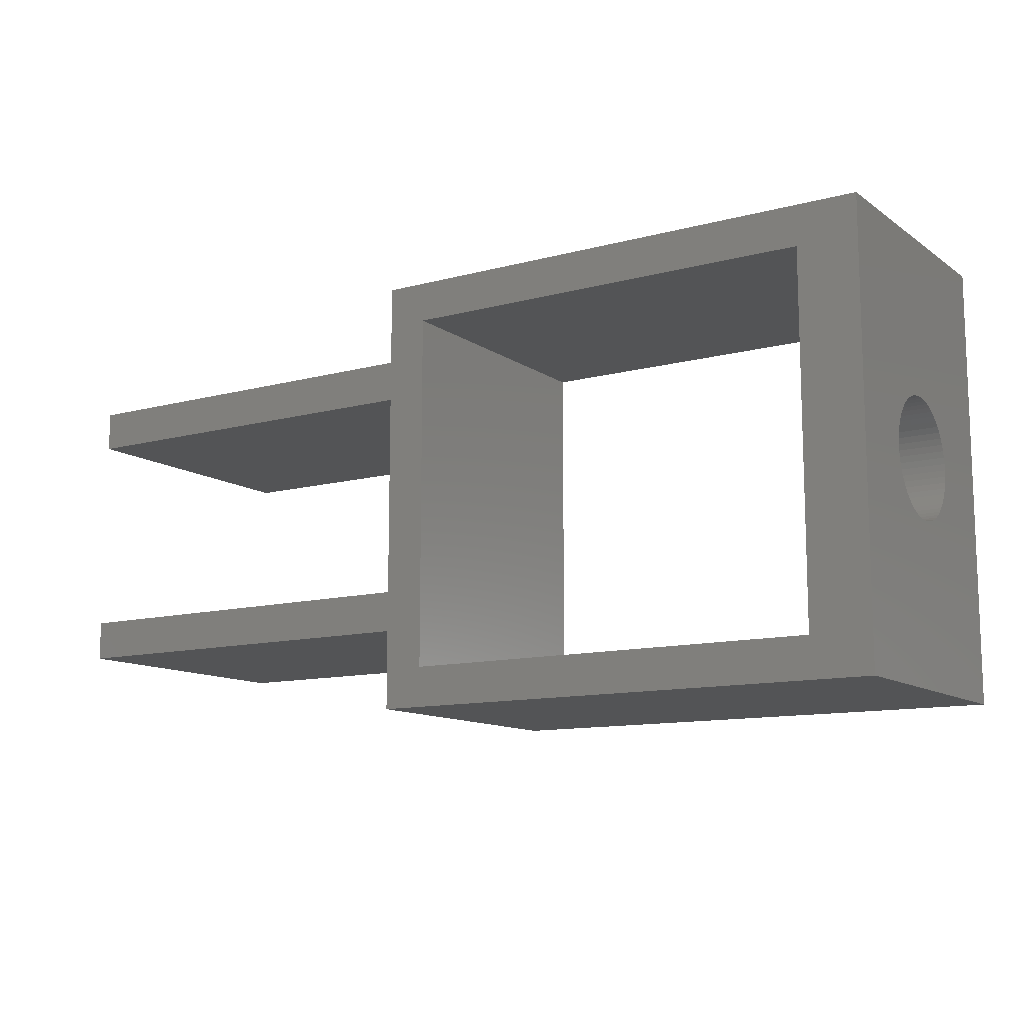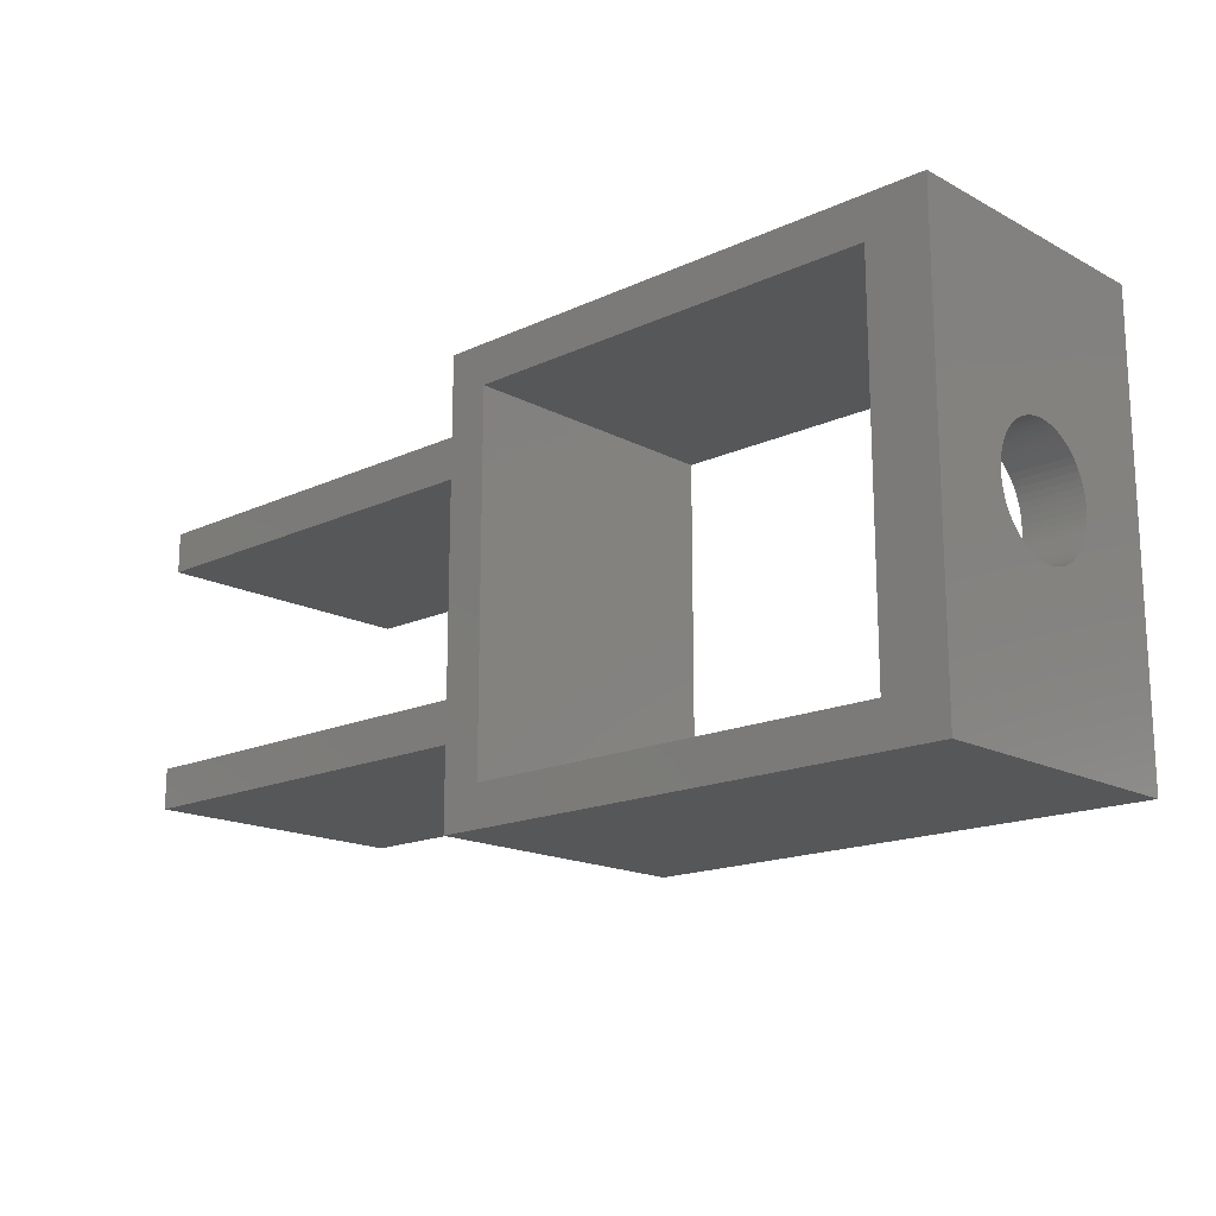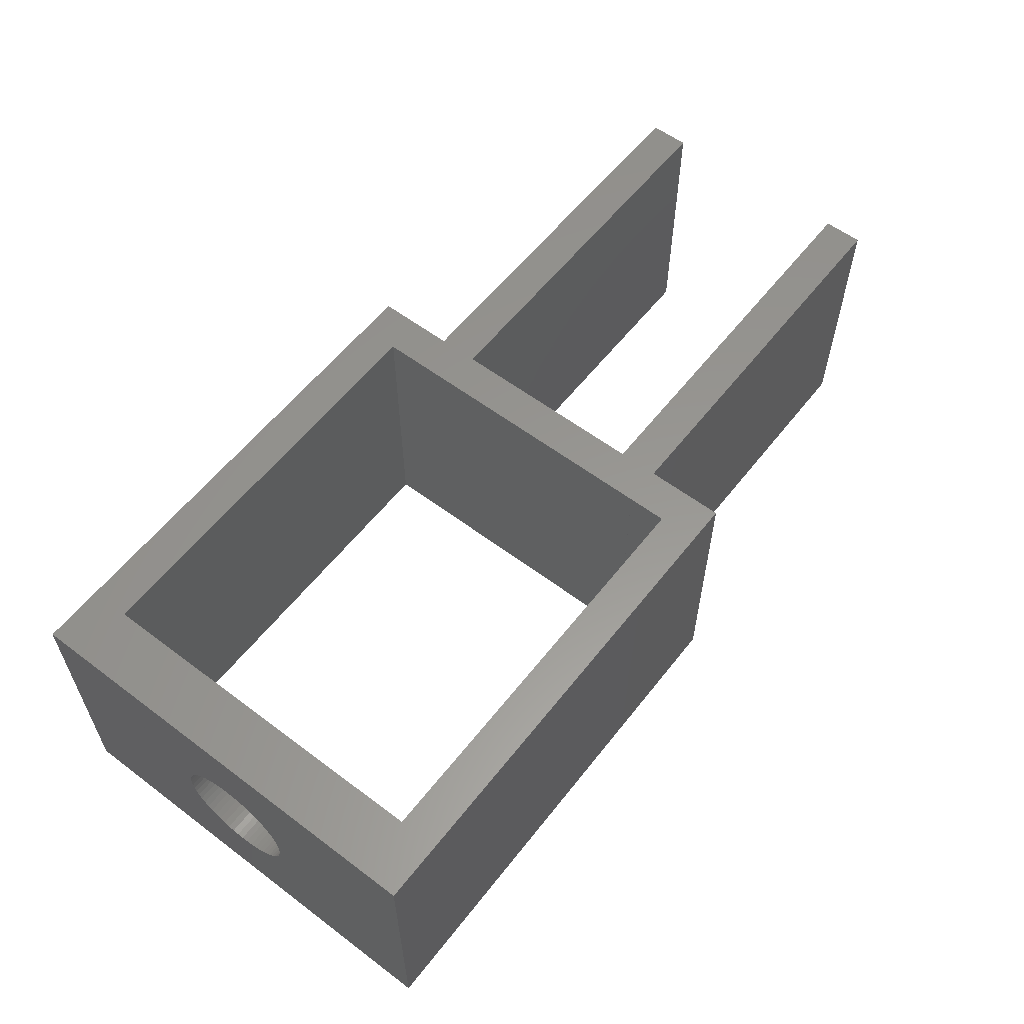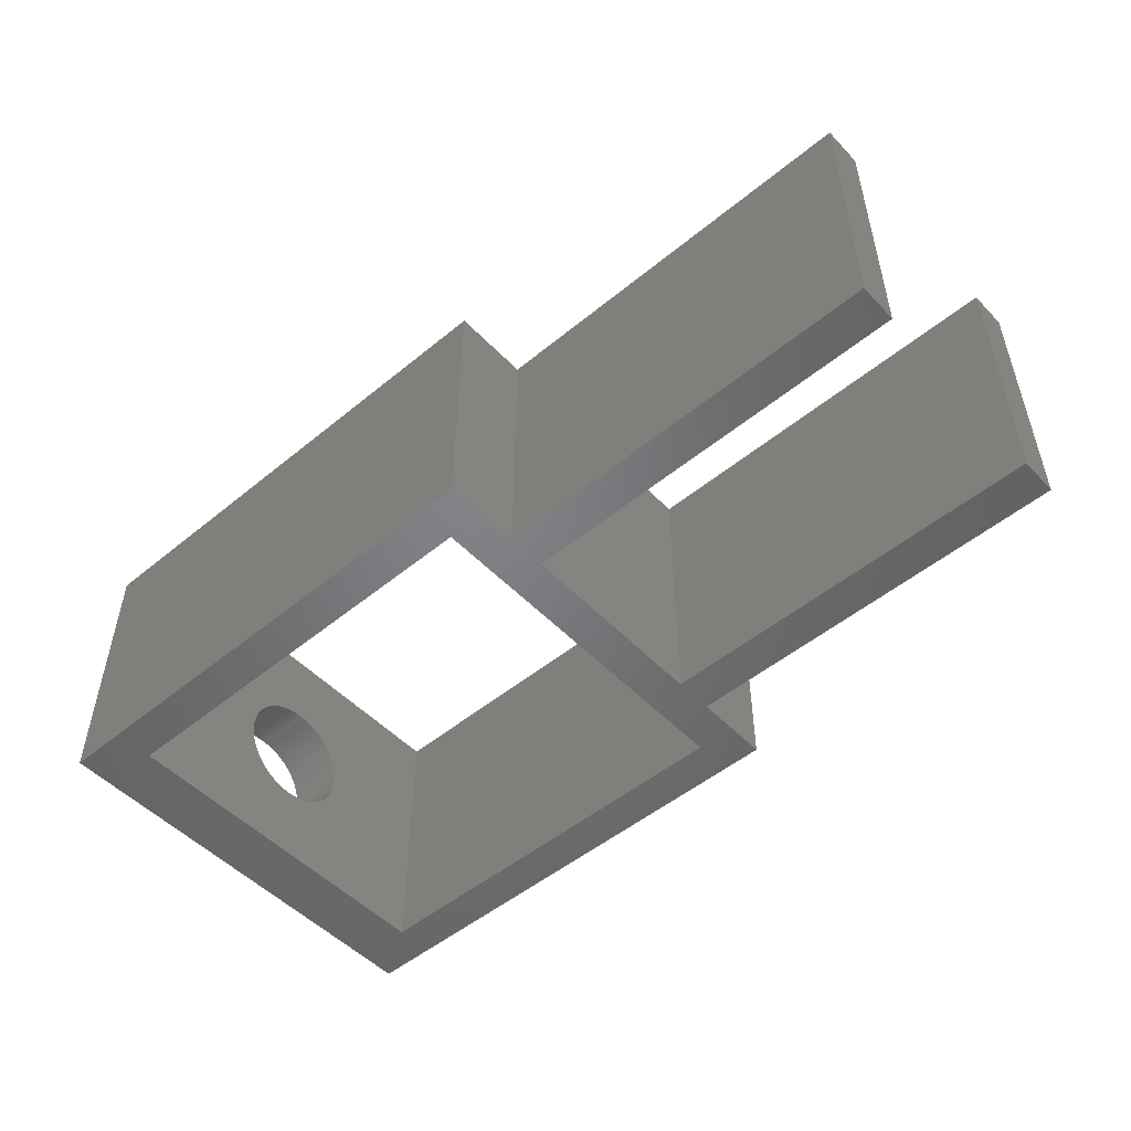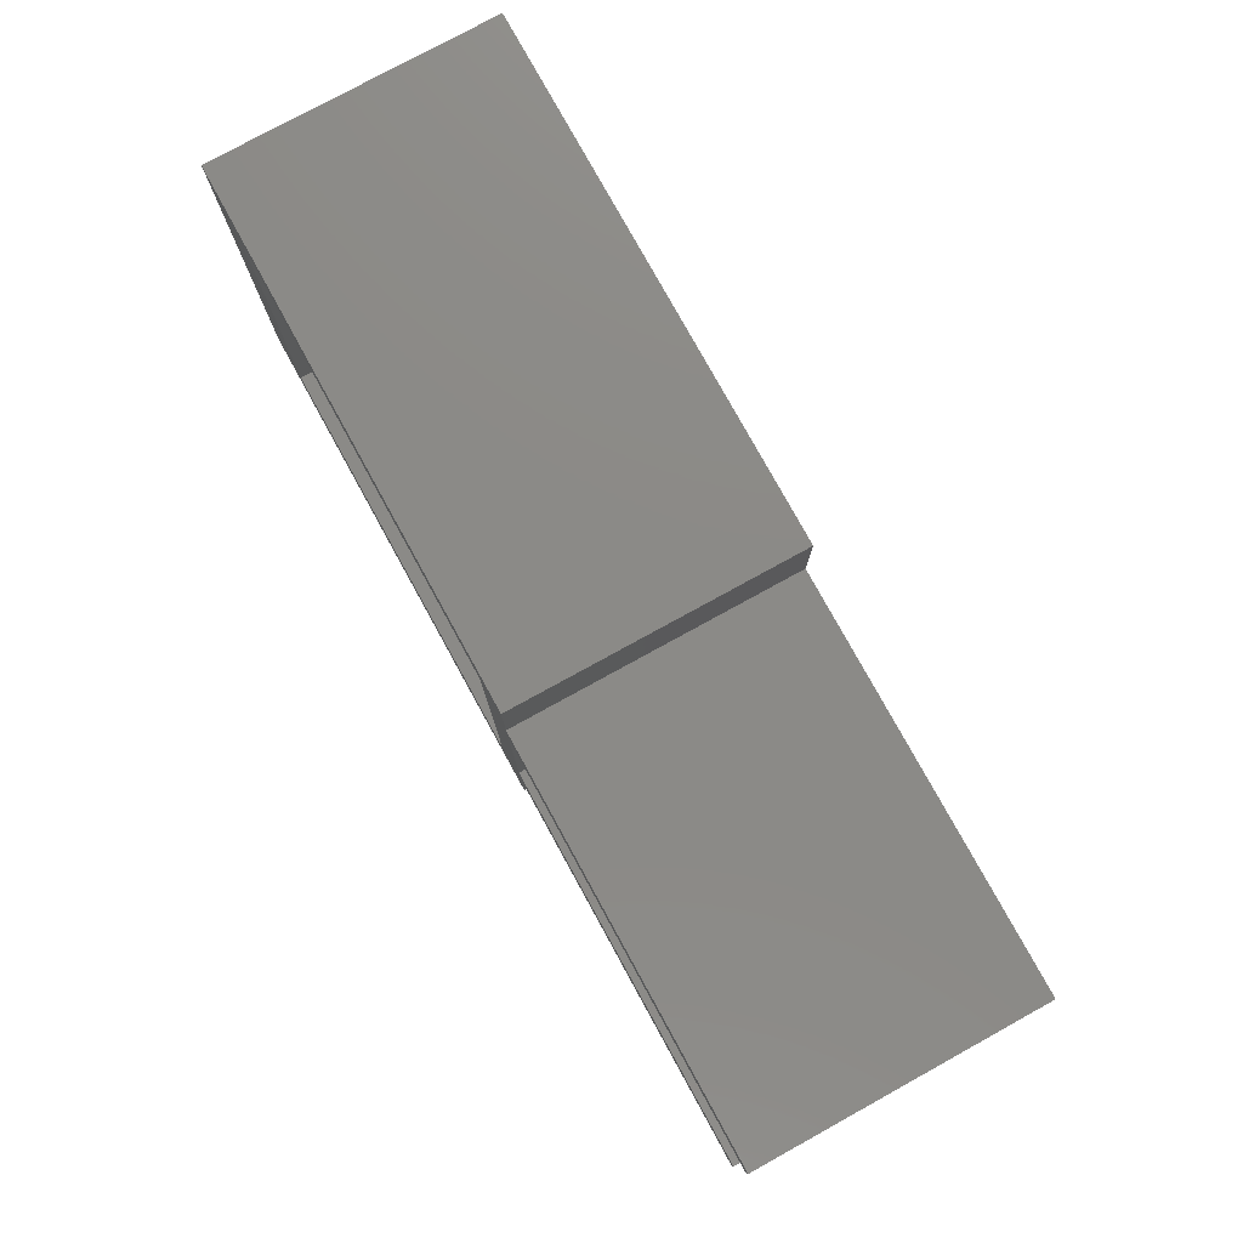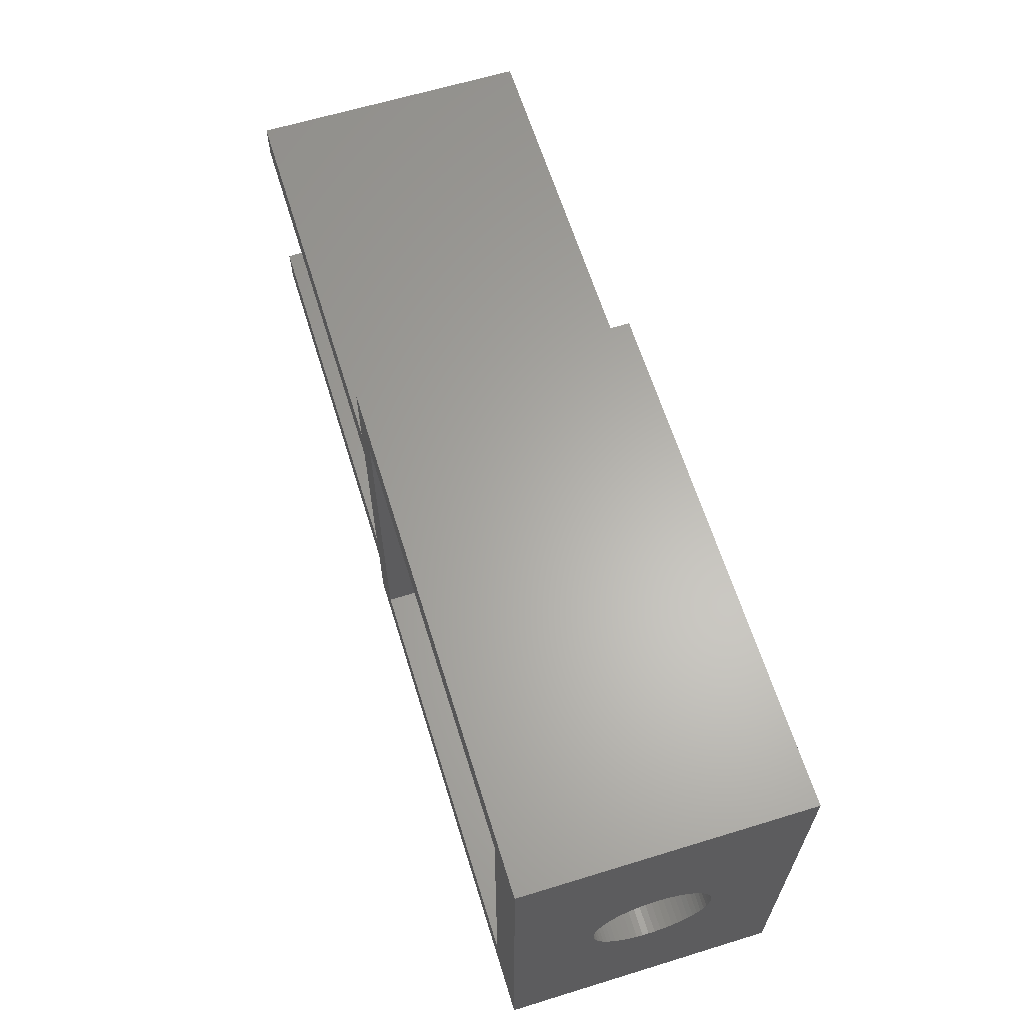
<metadata>
{"format":"stl","ext":"stl","renderer":"f3d","projection":"perspective","resolution":1024,"background":"white","views":[{"elev":-11.8,"azim":32.6,"up":"+Y"},{"elev":-16.7,"azim":43.1,"up":"+Y"},{"elev":58.4,"azim":127.8,"up":"+Z"},{"elev":-50.9,"azim":-138.2,"up":"+Z"},{"elev":78.1,"azim":-118.8,"up":"+Y"},{"elev":63.3,"azim":72.8,"up":"+Y"}]}
</metadata>
<code>
# stl→obj: 168 verts, 372 faces
v -22 -7.05 7
v -22 -5.05 -7
v -22 -7.05 -7
v -22 -5.05 7
v -22 5.05 7
v -22 7.05 -7
v -22 5.05 -7
v -22 7.05 7
v -2 -7.05 -7
v -2 -7.05 7
v 0.001 -7.05 -7
v 0 -7.05 7
v 0 -7.05 -7
v 0.001 -7.05 7
v -2.001 -5.05 -7
v -2 -11 -7
v 0 -9 -7
v -2.001 5.05 -7
v -2 7.05 -7
v -2 11 -7
v 21 9 -7
v 0 9 -7
v 0 7.05 -7
v 0.001 7.05 -7
v 21 -9 -7
v 24 -11 -7
v 24 11 -7
v -2 7.05 7
v 0 7.05 7
v 0.001 7.05 7
v -2.001 -5.05 7
v -2 -11 7
v 0 -9 7
v -2.001 5.05 7
v 24 11 7
v -2 11 7
v 21 9 7
v 21 -9 7
v 24 -11 7
v 0 9 7
v 21 0 -3
v 21 -3 -5.225e-05
v 21 -3 2.18e-16
v 21 -2.984 -0.3136
v 21 -2.934 -0.6237
v 21 -2.853 -0.9271
v 21 -2.741 -1.22
v 21 -2.598 -1.5
v 21 -2.427 -1.763
v 21 -2.229 -2.007
v 21 -2.007 -2.229
v 21 -1.763 -2.427
v 21 -1.5 -2.598
v 21 -1.22 -2.741
v 21 -0.9271 -2.853
v 21 -0.6237 -2.934
v 21 -0.3136 -2.984
v 21 0.3136 -2.984
v 21 0.6237 -2.934
v 21 0.9271 -2.853
v 21 1.22 -2.741
v 21 1.5 -2.598
v 21 1.763 -2.427
v 21 2.007 -2.229
v 21 2.229 -2.007
v 21 2.427 -1.763
v 21 3 -1.183e-15
v 21 2.598 -1.5
v 21 2.741 -1.22
v 21 2.853 -0.9271
v 21 2.934 -0.6237
v 21 2.984 -0.3136
v 21 3 -5.225e-05
v 21 2.984 0.3135
v 21 2.984 0.3136
v 21 2.934 0.6237
v 21 2.853 0.9271
v 21 2.741 1.22
v 21 2.598 1.5
v 21 2.427 1.763
v 21 2.229 2.007
v 21 2.007 2.229
v 21 1.763 2.427
v 21 1.5 2.598
v 21 1.22 2.741
v 21 1.7e-15 3
v 21 0.9271 2.853
v 21 0.6237 2.934
v 21 0.3136 2.984
v 21 -0.3136 2.984
v 21 -0.6237 2.934
v 21 -0.9271 2.853
v 21 -1.22 2.741
v 21 -1.5 2.598
v 21 -1.763 2.427
v 21 -2.007 2.229
v 21 -2.229 2.007
v 21 -2.427 1.763
v 21 -2.598 1.5
v 21 -2.741 1.22
v 21 -2.853 0.9271
v 21 -2.934 0.6237
v 21 -2.984 0.3136
v 21 -2.984 0.3135
v 24 -2.984 0.3136
v 24 -3 5.225e-05
v 24 -3 8.842e-16
v 24 -2.934 0.6237
v 24 2.984 -0.3136
v 24 -2.229 -2.007
v 24 -2.007 -2.229
v 24 1.7e-15 3
v 24 0.3136 2.984
v 24 -2.853 -0.9271
v 24 0.6237 2.934
v 24 -2.984 -0.3135
v 24 -2.984 -0.3136
v 24 -2.427 1.763
v 24 -2.229 2.007
v 24 2.984 0.3136
v 24 2.934 0.6237
v 24 -0.9271 -2.853
v 24 -0.6237 -2.934
v 24 2.934 -0.6237
v 24 -2.741 1.22
v 24 -2.934 -0.6237
v 24 -2.598 1.5
v 24 -1.5 2.598
v 24 -1.22 2.741
v 24 -1.763 2.427
v 24 -0.6237 2.934
v 24 -0.3136 2.984
v 24 -2.007 2.229
v 24 3 5.225e-05
v 24 3 -5.168e-16
v 24 0.6237 -2.934
v 24 0.9271 -2.853
v 24 -1.22 -2.741
v 24 -0.3136 -2.984
v 24 -1.763 -2.427
v 24 -2.427 -1.763
v 24 1.22 -2.741
v 24 1.5 -2.598
v 24 1.763 -2.427
v 24 2.007 -2.229
v 24 2.427 -1.763
v 24 2.598 -1.5
v 24 2.229 -2.007
v 24 1.5 2.598
v 24 1.763 2.427
v 24 2.853 0.9271
v 24 0 -3
v 24 -2.598 -1.5
v 24 -2.741 -1.22
v 24 2.741 -1.22
v 24 2.853 -0.9271
v 24 2.984 -0.3135
v 24 -2.853 0.9271
v 24 -0.9271 2.853
v 24 2.007 2.229
v 24 0.9271 2.853
v 24 1.22 2.741
v 24 2.229 2.007
v 24 2.741 1.22
v 24 2.598 1.5
v 24 -1.5 -2.598
v 24 0.3136 -2.984
v 24 2.427 1.763
f 1 2 3
f 1 4 2
f 5 6 7
f 5 8 6
f 9 1 3
f 9 10 1
f 11 12 13
f 11 14 12
f 15 9 3
f 2 15 3
f 16 9 17
f 7 6 18
f 6 19 18
f 13 15 11
f 20 21 22
f 15 18 11
f 18 23 24
f 9 13 17
f 13 9 15
f 16 25 26
f 17 25 16
f 26 21 27
f 18 24 11
f 25 21 26
f 21 20 27
f 20 22 19
f 23 18 19
f 23 19 22
f 8 19 6
f 8 28 19
f 29 24 23
f 29 30 24
f 31 4 1
f 10 32 33
f 28 8 34
f 35 36 37
f 31 12 14
f 8 5 34
f 28 34 29
f 34 14 30
f 31 1 10
f 10 12 31
f 33 32 38
f 33 12 10
f 14 34 31
f 34 30 29
f 32 39 38
f 28 40 36
f 29 40 28
f 36 40 37
f 37 39 35
f 38 39 37
f 24 14 11
f 24 30 14
f 15 4 31
f 15 2 4
f 5 18 34
f 5 7 18
f 18 31 34
f 18 15 31
f 32 9 16
f 32 10 9
f 28 20 19
f 28 36 20
f 25 33 38
f 25 17 33
f 40 21 37
f 40 22 21
f 21 25 41
f 42 25 43
f 44 25 42
f 45 25 44
f 45 25 45
f 46 25 45
f 47 25 46
f 47 25 47
f 48 25 47
f 49 25 48
f 50 25 49
f 51 25 50
f 52 25 51
f 53 25 52
f 25 54 55
f 54 25 53
f 25 55 56
f 25 56 57
f 25 57 41
f 21 41 58
f 21 58 59
f 21 59 60
f 21 60 61
f 21 61 62
f 21 62 63
f 21 63 64
f 21 64 65
f 21 65 66
f 21 67 37
f 66 68 21
f 68 69 21
f 69 69 21
f 69 70 21
f 70 71 21
f 71 71 21
f 71 72 21
f 72 73 21
f 73 67 21
f 67 74 37
f 74 75 37
f 75 75 37
f 75 76 37
f 76 77 37
f 77 77 37
f 77 78 37
f 78 79 37
f 79 80 37
f 80 81 37
f 81 82 37
f 82 83 37
f 83 84 37
f 25 38 43
f 84 85 37
f 86 38 37
f 87 37 85
f 88 37 87
f 89 37 88
f 86 37 89
f 90 38 86
f 91 38 90
f 92 38 91
f 93 38 92
f 94 38 93
f 95 38 94
f 96 38 95
f 97 38 96
f 98 38 97
f 99 38 98
f 100 38 99
f 101 38 100
f 101 38 101
f 102 38 101
f 103 38 102
f 103 38 103
f 104 38 103
f 43 38 104
f 104 103 105
f 106 104 105
f 43 104 106
f 107 43 106
f 108 102 108
f 108 103 102
f 72 109 109
f 72 71 109
f 51 110 111
f 51 50 110
f 112 89 113
f 112 86 89
f 46 114 114
f 47 46 114
f 113 88 115
f 113 89 88
f 42 107 116
f 42 43 107
f 44 116 117
f 44 42 116
f 118 97 119
f 118 98 97
f 75 75 120
f 121 75 120
f 56 122 123
f 56 55 122
f 71 124 109
f 71 71 124
f 125 100 125
f 125 101 100
f 105 103 108
f 105 103 103
f 45 126 114
f 46 45 114
f 125 99 127
f 125 100 99
f 128 93 129
f 128 94 93
f 130 94 128
f 130 95 94
f 131 90 132
f 131 91 90
f 133 95 130
f 133 96 95
f 134 67 135
f 134 74 67
f 60 136 137
f 60 59 136
f 55 138 122
f 55 54 138
f 57 123 139
f 57 56 123
f 52 111 140
f 52 51 111
f 49 141 110
f 50 49 110
f 62 142 143
f 62 61 142
f 64 144 145
f 64 63 144
f 68 146 147
f 68 66 146
f 65 145 148
f 65 64 145
f 149 83 150
f 149 84 83
f 77 76 121
f 151 77 121
f 76 75 121
f 121 76 121
f 120 74 134
f 120 75 74
f 41 139 152
f 41 57 139
f 48 153 141
f 49 48 141
f 47 154 153
f 48 47 153
f 61 137 142
f 61 60 137
f 63 143 144
f 63 62 143
f 66 148 146
f 66 65 148
f 69 147 155
f 69 68 147
f 69 155 156
f 69 69 155
f 72 109 157
f 73 72 157
f 73 157 135
f 67 73 135
f 132 86 112
f 132 90 86
f 119 96 133
f 119 97 96
f 108 101 158
f 108 102 101
f 158 101 125
f 158 101 101
f 129 92 159
f 129 93 92
f 150 82 160
f 150 83 82
f 115 87 161
f 115 88 87
f 161 85 162
f 161 87 85
f 160 81 163
f 160 82 81
f 77 77 151
f 164 77 151
f 79 78 164
f 165 79 164
f 53 140 166
f 53 52 140
f 47 114 154
f 47 47 154
f 59 167 136
f 59 58 167
f 58 152 167
f 58 41 152
f 71 156 124
f 71 70 156
f 70 156 156
f 70 69 156
f 159 91 131
f 159 92 91
f 127 98 118
f 127 99 98
f 78 77 164
f 164 78 164
f 54 166 138
f 54 53 166
f 162 84 149
f 162 85 84
f 45 117 126
f 45 45 126
f 44 117 117
f 45 44 117
f 81 80 168
f 163 81 168
f 80 79 165
f 168 80 165
f 26 32 16
f 26 39 32
f 36 27 20
f 36 35 27
f 35 39 112
f 107 39 26
f 106 39 107
f 105 39 106
f 108 39 105
f 108 39 108
f 158 39 108
f 125 39 158
f 125 39 125
f 127 39 125
f 118 39 127
f 119 39 118
f 133 39 119
f 130 39 133
f 128 39 130
f 129 39 128
f 39 159 131
f 159 39 129
f 39 131 132
f 39 132 112
f 35 112 113
f 35 113 115
f 35 115 161
f 35 161 162
f 35 162 149
f 35 149 150
f 35 150 160
f 35 160 163
f 35 135 27
f 163 168 35
f 168 165 35
f 165 164 35
f 164 164 35
f 164 151 35
f 151 121 35
f 121 121 35
f 121 120 35
f 120 134 35
f 134 135 35
f 135 157 27
f 157 109 27
f 109 109 27
f 109 124 27
f 124 156 27
f 156 156 27
f 156 155 27
f 155 147 27
f 147 146 27
f 146 148 27
f 148 145 27
f 145 144 27
f 144 143 27
f 143 142 27
f 107 26 116
f 142 137 27
f 152 26 27
f 136 27 137
f 167 27 136
f 152 27 167
f 139 26 152
f 123 26 139
f 122 26 123
f 138 26 122
f 166 26 138
f 140 26 166
f 111 26 140
f 110 26 111
f 141 26 110
f 153 26 141
f 154 26 153
f 114 26 154
f 114 26 114
f 126 26 114
f 117 26 126
f 117 26 117
f 116 26 117
f 13 33 17
f 13 12 33
f 22 29 23
f 22 40 29

</code>
